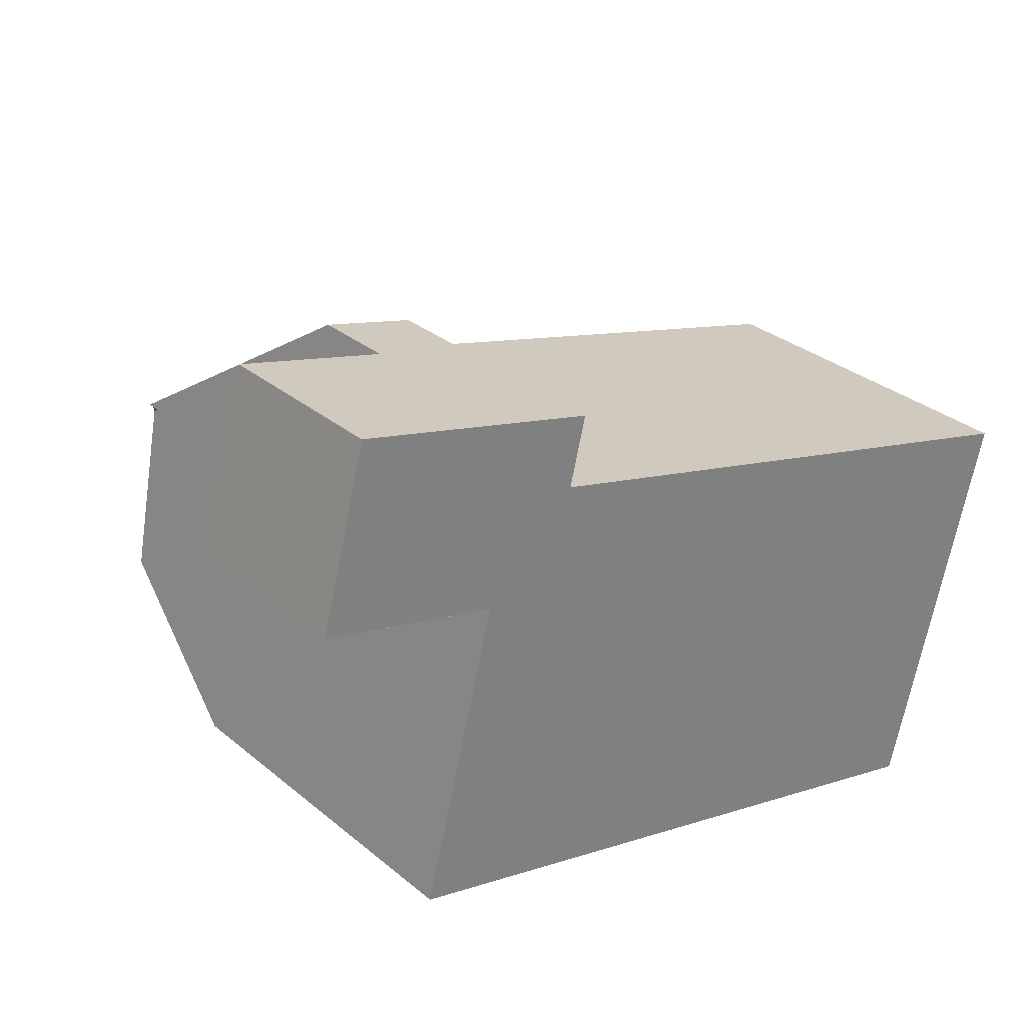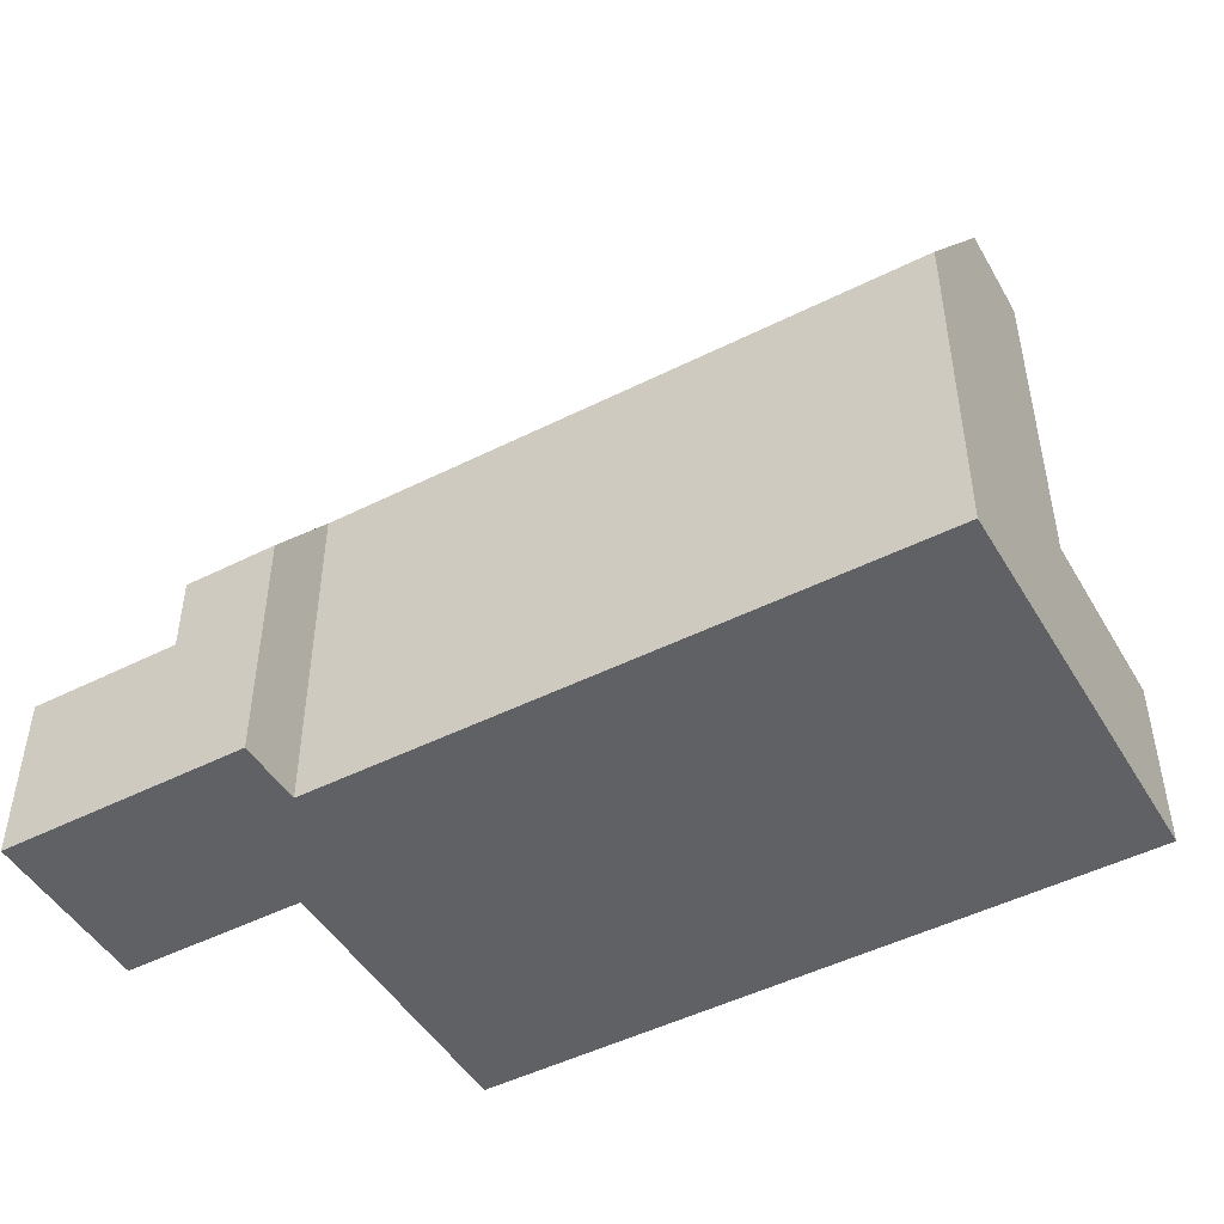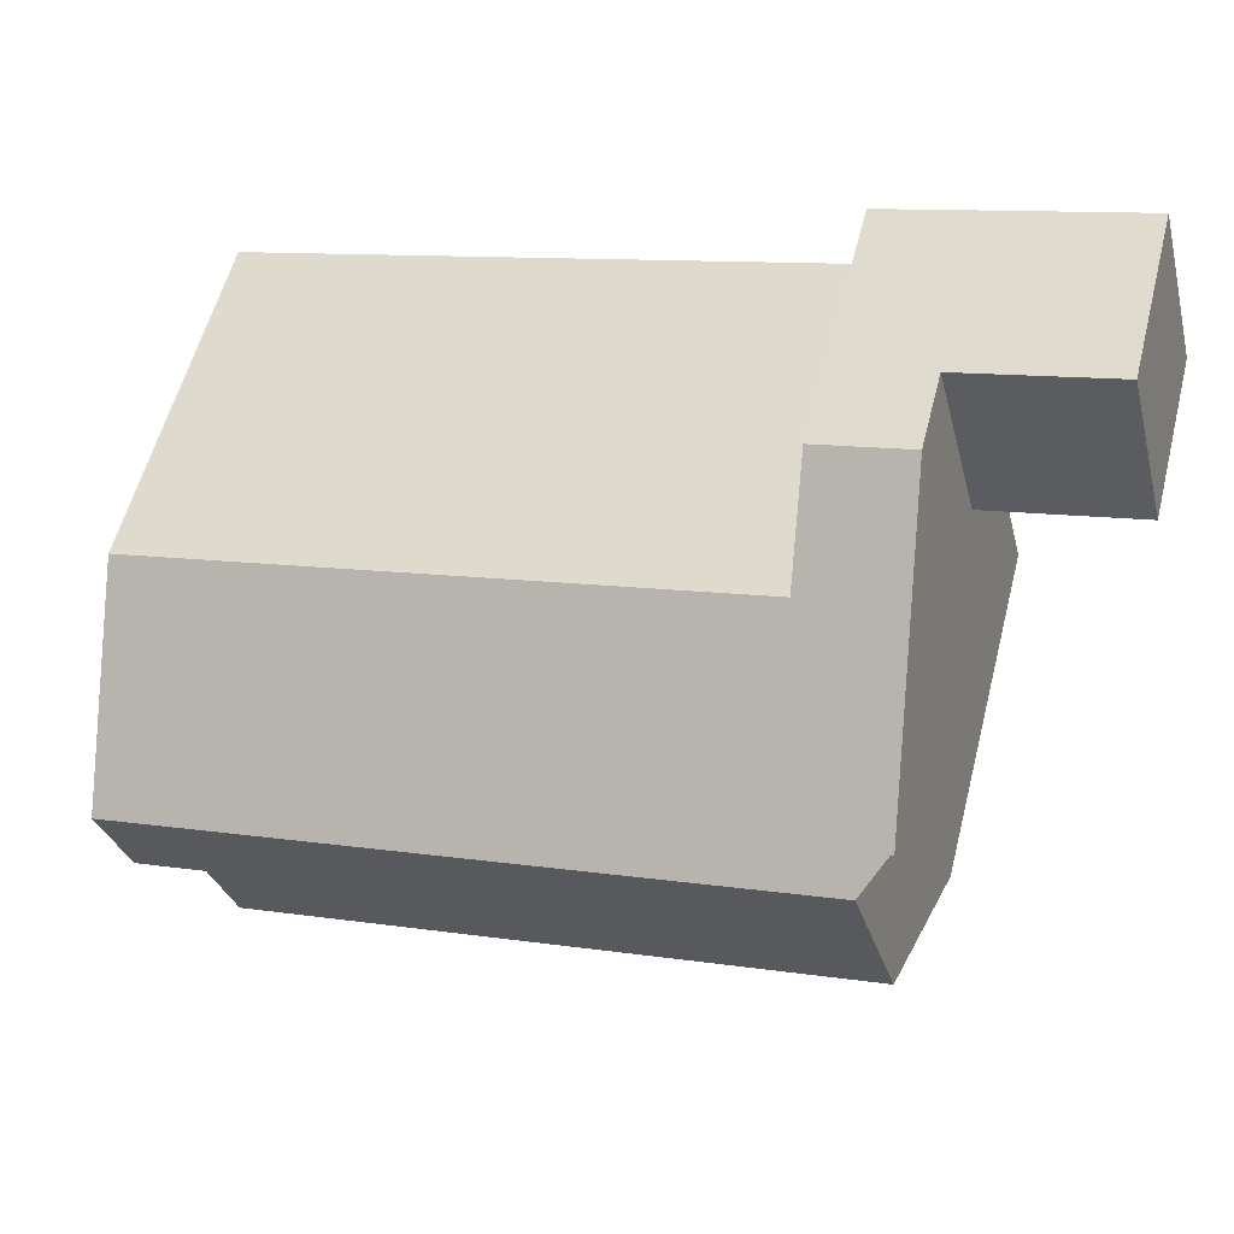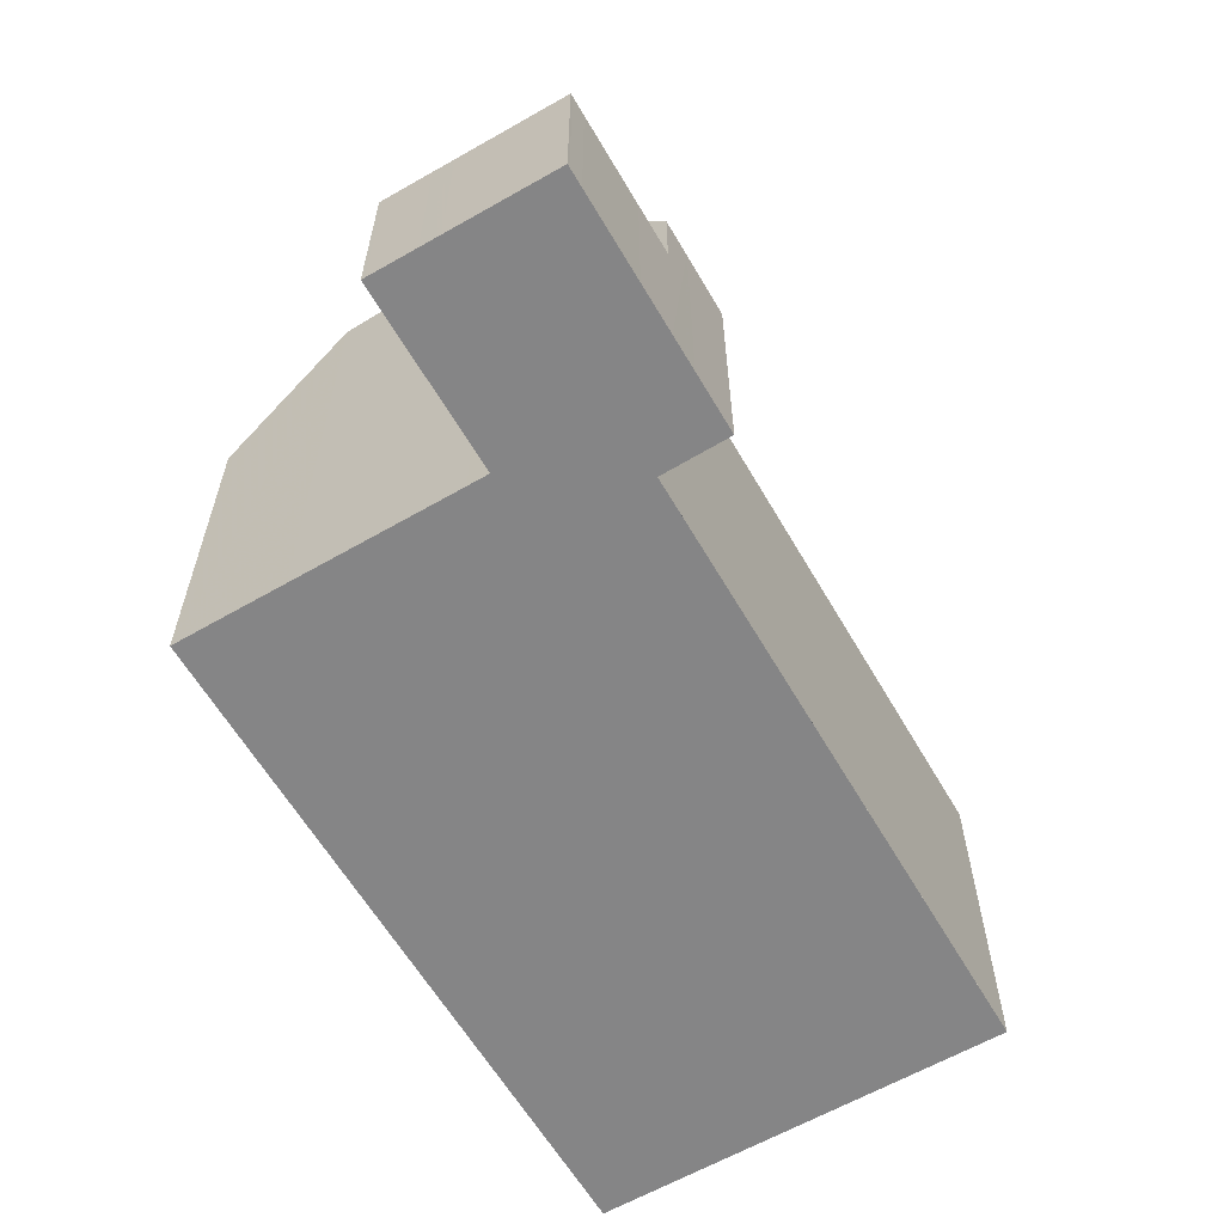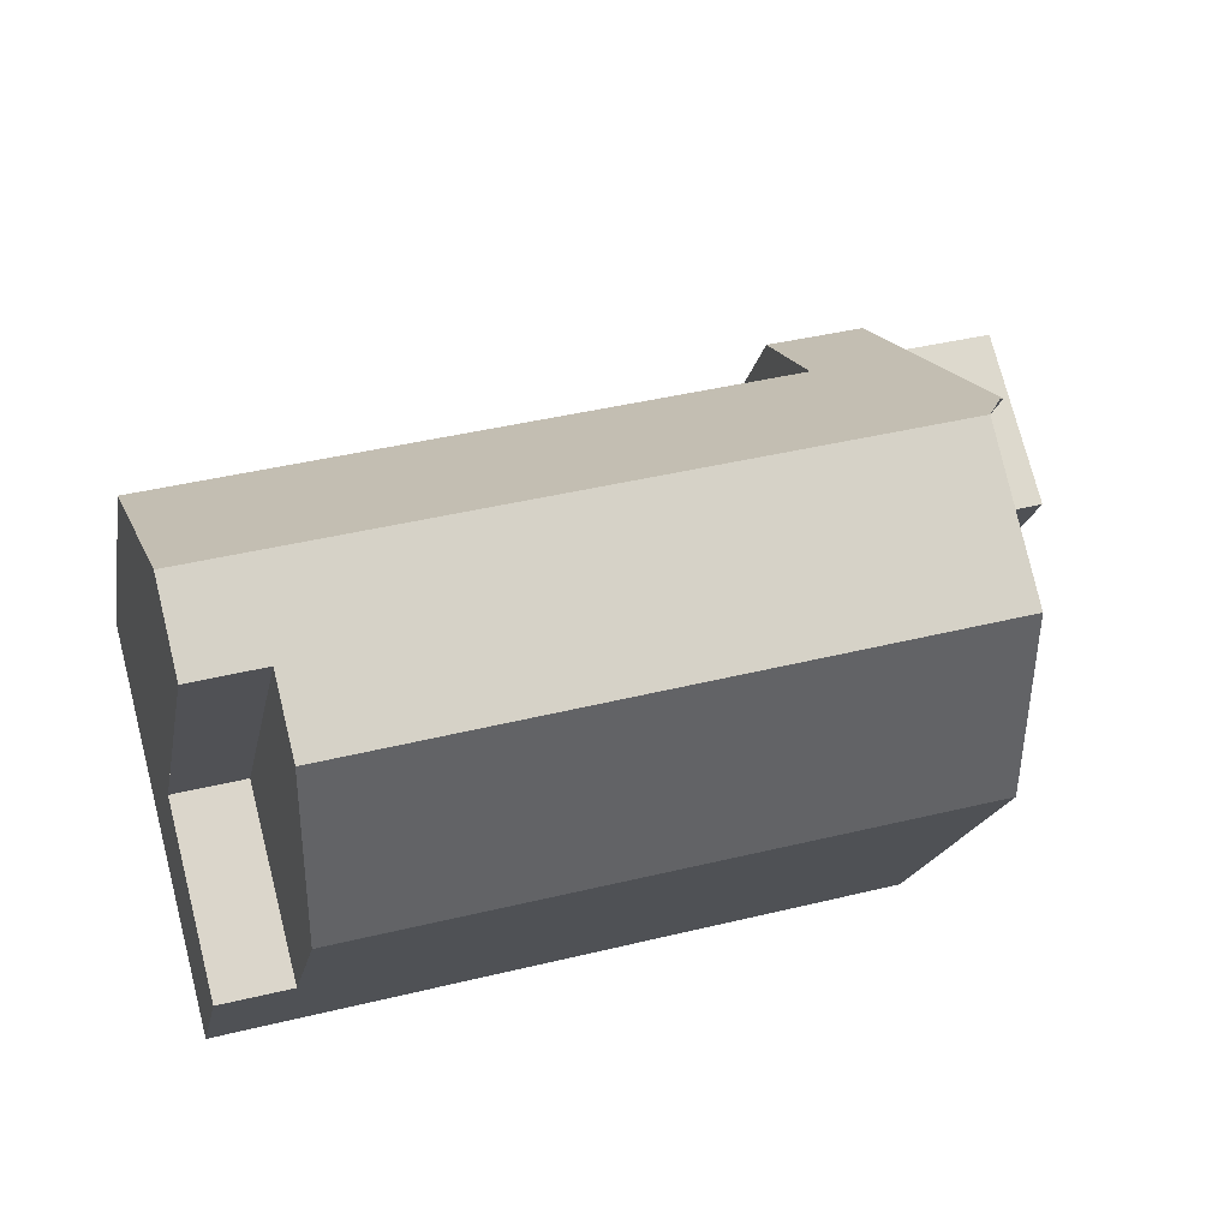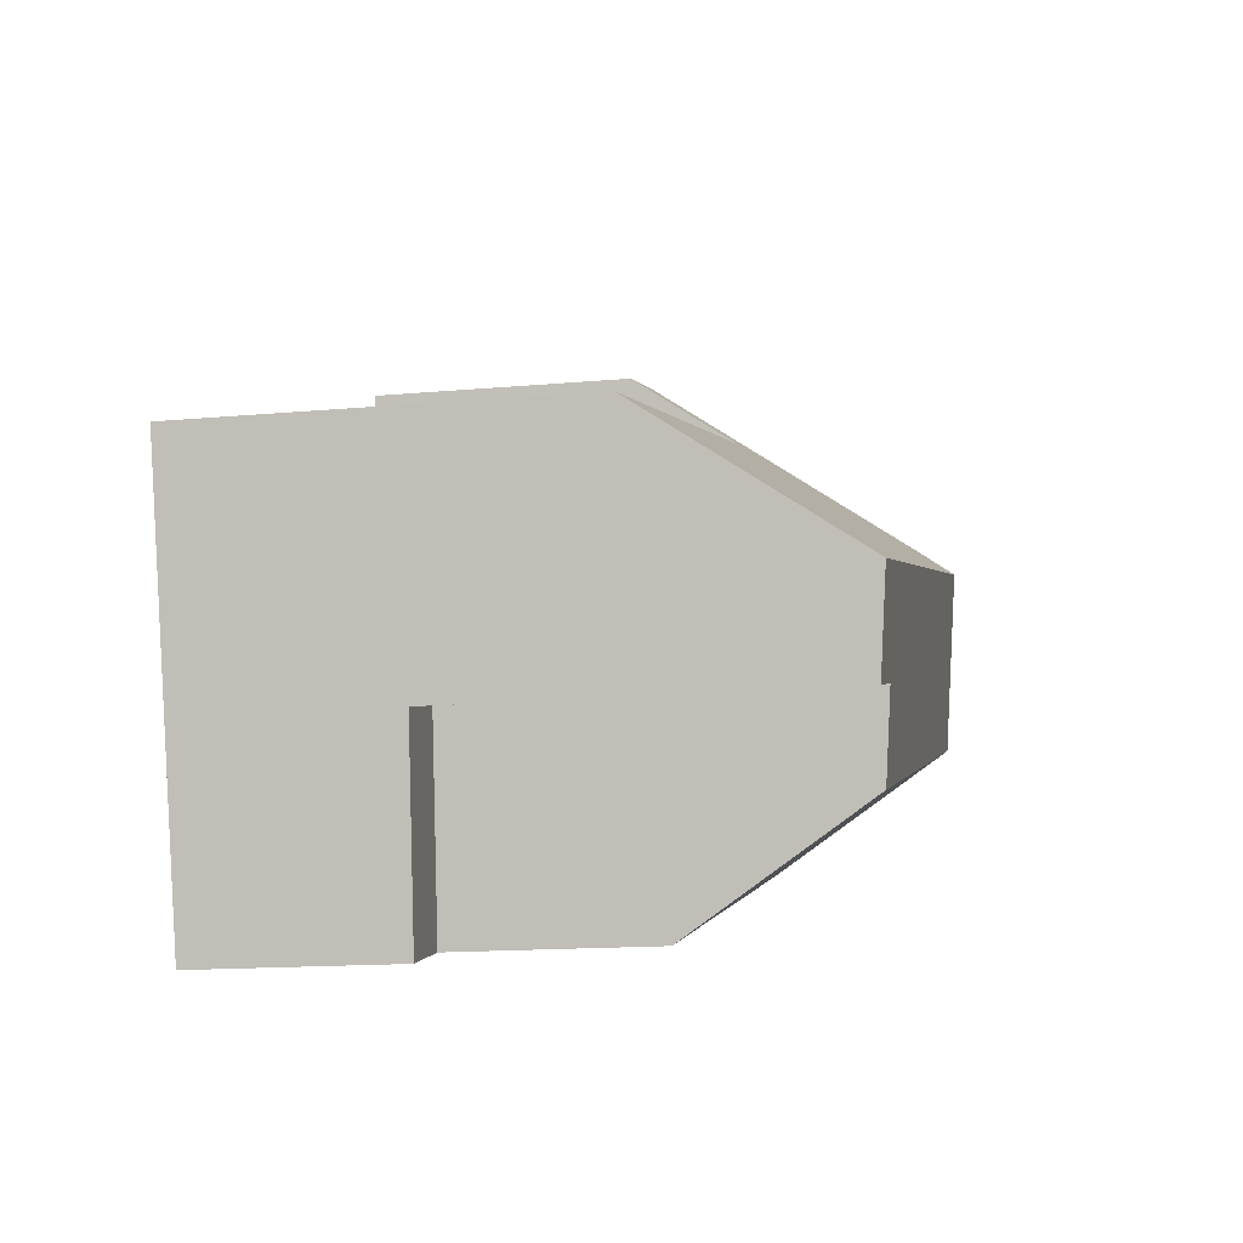
<metadata>
{"format":"obj","ext":"obj","renderer":"f3d","projection":"perspective","resolution":1024,"background":"white","views":[{"elev":30.7,"azim":139.7,"up":"+Y"},{"elev":-47.8,"azim":-135.9,"up":"+Z"},{"elev":57.2,"azim":14.3,"up":"+Y"},{"elev":-61.9,"azim":134.8,"up":"+Z"},{"elev":-17.8,"azim":-10.2,"up":"+Y"},{"elev":-14.9,"azim":-78.9,"up":"+Y"}]}
</metadata>
<code>
v -1506 -2831 5.258
v -1497 -2828 5.264
v -1498 -2827 3.769
v -1496 -2830 7.669
v -1495 -2834 5.376
v -1494 -2826 2.608
v -1493 -2829 2.611
v -1505 -2837 2.731
v -1506 -2833 8.094
v -1496 -2830 8.136
v -1495 -2832 7.912
v -1496 -2830 8.136
v -1506 -2833 8.094
v -1495 -2832 7.912
v -1506 -2834 7.974
v -1496 -2830 7.672
v -1496 -2827 3.779
v -1504 -2836 5.406
v -1504 -2835 7.875
v -1496 -2827 2.602
v -1496 -2830 2.604
v -1506 -2834 2.811
v -1496 -2830 2.699
v -1496 -2827 2.775
v -1504 -2836 2.715
v -1506 -2831 6.134
v -1494 -2828 2.61
v -1496 -2829 6.141
v -1496 -2829 2.603
v -1496 -2829 2.729
v -1506 -2832 6.579
v -1496 -2829 6.586
v -1496 -2829 2.604
v -1496 -2829 2.72
v -1494 -2828 2.61
v -1496 -2830 8.135
v -1495 -2832 7.912
v -1496 -2829 6.585
v -1496 -2830 8.135
v -1495 -2832 7.912
v -1495 -2834 5.376
v -1497 -2827 3.775
v -1496 -2829 6.14
v -1505 -2832 8.1
v -1504 -2835 7.876
v -1505 -2831 6.58
v -1505 -2832 8.1
v -1504 -2835 7.876
v -1503 -2836 5.405
v -1505 -2830 5.259
v -1505 -2831 6.135
v -1495 -2834 5.473
v -1495 -2834 5.473
v -1503 -2836 5.413
v -1504 -2836 5.411
v -1504 -2836 2.723
v -1504 -2836 2.715
v -1505 -2837 2.731
v -1506 -2833 8.094
v -1506 -2832 6.579
v -1506 -2833 8.094
v -1505 -2834 7.974
v -1505 -2834 2.81
v -1506 -2831 5.258
v -1506 -2831 6.134
v -1493 -2829 2.611
v -1494 -2828 2.61
v -1494 -2828 2.61
v -1494 -2826 2.608
v -1494 -2829 2.61
v -1494 -2828 2.609
v -1494 -2828 2.609
v -1494 -2827 2.608
v -1495 -2828 2.605
v -1496 -2827 2.604
v -1495 -2829 2.606
v -1495 -2829 2.606
v -1497 -2829 6.14
v -1497 -2829 6.585
v -1496 -2833 7.908
v -1496 -2834 5.466
v -1497 -2830 8.132
v -1496 -2833 7.908
v -1497 -2830 8.132
v -1496 -2834 5.379
v -1497 -2828 5.264
v -1496 -2829 2.603
v -1496 -2827 2.602
v -1496 -2829 2.604
v -1496 -2830 2.604
v -1496 -2829 6.586
v -1496 -2830 7.672
v -1496 -2827 3.779
v -1496 -2829 6.141
v -1495 -2829 2.606
v -1496 -2830 2.604
v -1497 -2830 7.61
v -1496 -2830 7.611
v -1496 -2830 7.611
v -1506 -2832 7.604
v -1505 -2832 7.605
v -1493 -2829 2.611
v -1494 -2829 2.61
v -1493 -2829 2.611
v -1506 -2832 7.604
v -1496 -2830 7.611
v -1496 -2830 2.604
v -1496 -2830 2.7
v -1497 -2832 8.013
v -1504 -2834 7.98
v -1506 -2834 2.811
v -1505 -2834 2.81
v -1504 -2834 2.795
v -1504 -2834 7.979
v -1505 -2834 7.974
v -1506 -2834 7.974
v -1496 -2831 8.018
v -1496 -2831 8.018
v -1505 -2834 2.805
v -1505 -2834 7.976
v -1506 -2832 6.579
v -1506 -2832 7.605
v -1505 -2833 8.096
v -1504 -2837 2.726
v -1505 -2833 8.096
v -1505 -2834 7.976
v -1505 -2834 2.805
v -1506 -2831 5.258
v -1506 -2831 6.134
v -1504 -2835 7.875
v -1504 -2834 7.979
v -1504 -2834 2.795
v -1505 -2831 6.579
v -1505 -2832 7.605
v -1504 -2835 7.875
v -1504 -2836 5.411
v -1504 -2836 2.715
v -1505 -2832 8.099
v -1504 -2834 7.979
v -1504 -2834 2.795
v -1505 -2830 5.258
v -1505 -2831 6.134
v -1505 -2832 8.099
v -1504 -2836 5.406
v -1504 -2836 2.715
v -1501 -2834 7.888
v -1501 -2833 7.993
v -1502 -2832 8.112
v -1502 -2830 6.582
v -1502 -2831 7.607
v -1502 -2830 6.137
v -1501 -2834 7.888
v -1501 -2836 5.434
v -1502 -2832 8.112
v -1501 -2836 5.395
v -1502 -2830 5.261
v -1506 -2831 5.258
v -1506 -2831 5.258
v -1506 -2831 0
v -1506 -2831 0
v -1498 -2827 3.769
v -1497 -2828 5.264
v -1497 -2828 0
v -1498 -2827 0
v -1497 -2827 3.775
v -1498 -2827 3.769
v -1498 -2827 0
v -1497 -2827 0
v -1496 -2830 8.136
v -1496 -2830 7.669
v -1496 -2830 8.882e-16
v -1496 -2830 0
v -1495 -2834 5.376
v -1495 -2834 5.376
v -1495 -2834 0
v -1495 -2834 0
v -1494 -2828 2.61
v -1494 -2826 2.608
v -1494 -2826 0
v -1494 -2828 0
v -1493 -2829 2.611
v -1493 -2829 2.611
v -1493 -2829 0
v -1493 -2829 0
v -1506 -2834 2.811
v -1505 -2837 2.731
v -1505 -2837 0
v -1506 -2834 -4.441e-16
v -1496 -2831 8.018
v -1496 -2830 8.136
v -1496 -2830 0
v -1496 -2831 0
v -1506 -2832 7.604
v -1506 -2833 8.094
v -1506 -2833 0
v -1506 -2832 0
v -1495 -2834 5.473
v -1495 -2832 7.912
v -1495 -2832 0
v -1495 -2834 0
v -1506 -2831 5.258
v -1506 -2831 6.134
v -1506 -2831 0
v -1506 -2831 0
v -1494 -2828 2.61
v -1494 -2828 2.61
v -1494 -2828 0
v -1494 -2828 0
v -1506 -2831 6.134
v -1506 -2832 6.579
v -1506 -2832 0
v -1506 -2831 0
v -1493 -2829 2.611
v -1494 -2828 2.61
v -1494 -2828 0
v -1493 -2829 4.441e-16
v -1496 -2834 5.379
v -1495 -2834 5.376
v -1495 -2834 0
v -1496 -2834 0
v -1496 -2827 3.779
v -1497 -2827 3.775
v -1497 -2827 0
v -1496 -2827 0
v -1504 -2836 5.406
v -1503 -2836 5.405
v -1503 -2836 0
v -1504 -2836 0
v -1502 -2830 5.261
v -1505 -2830 5.259
v -1505 -2830 0
v -1502 -2830 0
v -1495 -2834 5.376
v -1495 -2834 5.473
v -1495 -2834 0
v -1495 -2834 0
v -1504 -2837 2.726
v -1504 -2836 2.723
v -1504 -2836 0
v -1504 -2837 0
v -1505 -2837 2.731
v -1505 -2837 2.731
v -1505 -2837 0
v -1505 -2837 0
v -1506 -2831 5.258
v -1506 -2831 5.258
v -1506 -2831 0
v -1506 -2831 0
v -1494 -2829 2.61
v -1493 -2829 2.611
v -1493 -2829 0
v -1494 -2829 0
v -1494 -2826 2.608
v -1494 -2826 2.608
v -1494 -2826 0
v -1494 -2826 0
v -1495 -2829 2.606
v -1494 -2829 2.61
v -1494 -2829 0
v -1495 -2829 0
v -1494 -2826 2.608
v -1494 -2827 2.608
v -1494 -2827 0
v -1494 -2826 0
v -1494 -2827 2.608
v -1496 -2827 2.604
v -1496 -2827 4.441e-16
v -1494 -2827 0
v -1496 -2830 2.604
v -1495 -2829 2.606
v -1495 -2829 0
v -1496 -2830 0
v -1501 -2836 5.395
v -1496 -2834 5.379
v -1496 -2834 0
v -1501 -2836 0
v -1497 -2828 5.264
v -1497 -2828 5.264
v -1497 -2828 0
v -1497 -2828 0
v -1496 -2827 2.604
v -1496 -2827 2.602
v -1496 -2827 0
v -1496 -2827 4.441e-16
v -1496 -2830 7.669
v -1496 -2830 7.672
v -1496 -2830 0
v -1496 -2830 8.882e-16
v -1493 -2829 2.611
v -1493 -2829 2.611
v -1493 -2829 4.441e-16
v -1493 -2829 0
v -1506 -2832 6.579
v -1506 -2832 7.604
v -1506 -2832 0
v -1506 -2832 0
v -1506 -2833 8.094
v -1506 -2834 7.974
v -1506 -2834 0
v -1506 -2833 0
v -1495 -2832 7.912
v -1496 -2831 8.018
v -1496 -2831 0
v -1495 -2832 0
v -1505 -2837 2.731
v -1504 -2837 2.726
v -1504 -2837 0
v -1505 -2837 0
v -1505 -2830 5.258
v -1506 -2831 5.258
v -1506 -2831 0
v -1505 -2830 0
v -1505 -2830 5.259
v -1505 -2830 5.258
v -1505 -2830 0
v -1505 -2830 0
v -1504 -2836 2.723
v -1504 -2836 2.715
v -1504 -2836 0
v -1504 -2836 0
v -1503 -2836 5.405
v -1501 -2836 5.395
v -1501 -2836 0
v -1503 -2836 0
v -1497 -2828 5.264
v -1502 -2830 5.261
v -1502 -2830 0
v -1497 -2828 0
v -1506 -2831 0
v -1497 -2828 0
v -1498 -2827 0
v -1494 -2826 0
v -1493 -2829 0
v -1496 -2830 0
v -1495 -2834 0
v -1505 -2837 0
f 117 36 10 118
f 100 61 13 105
f 69 6 27 68
f 145 56 137
f 63 22 15 62
f 106 16 23 108
f 55 18 25 57
f 108 23 21 107
f 65 26 1 64
f 68 27 35 67
f 30 24 17 28
f 29 20 24 30
f 60 31 26 65
f 34 30 28 32
f 33 29 30 34
f 102 67 35 104
f 109 82 36 117
f 99 92 4 12 39 98
f 53 5 41 52
f 94 43 42 93
f 91 38 43 94
f 143 44 110 131
f 154 47 101 150
f 155 49 54 153
f 151 51 50 156
f 149 46 51 151
f 52 40 14 53
f 153 54 48 152
f 112 58 8 111
f 114 19 55 57 113
f 124 58 112 119
f 116 9 59 115
f 125 61 100 122
f 127 63 62 126
f 129 65 64 128
f 121 60 65 129
f 103 71 67 102
f 73 69 68 72
f 72 68 67 71
f 95 76 71 103
f 75 73 72 74
f 74 72 71 76
f 88 75 74 87
f 87 74 76 89
f 96 89 76 95
f 78 43 38 79
f 80 40 52 81
f 148 82 109 147
f 98 39 84 97
f 81 52 41 85
f 86 2 3 42 43 78
f 95 77 90 96
f 97 79 38 98
f 122 100 60 121
f 102 66 70 103
f 103 70 77 95
f 104 7 66 102
f 98 38 91 99
f 150 101 46 149
f 105 31 60 100
f 108 34 32 106
f 107 33 34 108
f 147 109 83 146
f 117 37 83 109
f 131 110 45 130
f 118 11 37 117
f 134 122 121 133
f 137 56 124 119 132
f 138 125 122 134
f 140 127 126 139
f 142 129 128 141
f 133 121 129 142
f 120 115 59 123
f 133 46 101 134
f 135 48 54 136
f 134 101 47 138
f 141 50 51 142
f 142 51 46 133
f 131 120 123 143
f 136 54 49 144
f 146 45 110 147
f 149 79 97 150
f 147 110 44 148
f 151 78 79 149
f 152 80 81 153
f 150 97 84 154
f 153 81 85 155
f 156 86 78 151
f 158 159 160 157
f 162 163 164 161
f 166 167 168 165
f 170 171 172 169
f 174 175 176 173
f 178 179 180 177
f 182 183 184 181
f 186 187 188 185
f 190 191 192 189
f 194 195 196 193
f 198 199 200 197
f 202 203 204 201
f 206 207 208 205
f 210 211 212 209
f 214 215 216 213
f 218 219 220 217
f 222 223 224 221
f 226 227 228 225
f 230 231 232 229
f 234 235 236 233
f 238 239 240 237
f 242 243 244 241
f 246 247 248 245
f 250 251 252 249
f 254 255 256 253
f 258 259 260 257
f 262 263 264 261
f 266 267 268 265
f 270 271 272 269
f 274 275 276 273
f 278 279 280 277
f 282 283 284 281
f 286 287 288 285
f 290 291 292 289
f 294 295 296 293
f 298 299 300 297
f 302 303 304 301
f 306 307 308 305
f 310 311 312 309
f 314 315 316 313
f 318 319 320 317
f 322 323 324 321
f 326 327 328 325
f 330 331 332 333 334 335 336 329

</code>
